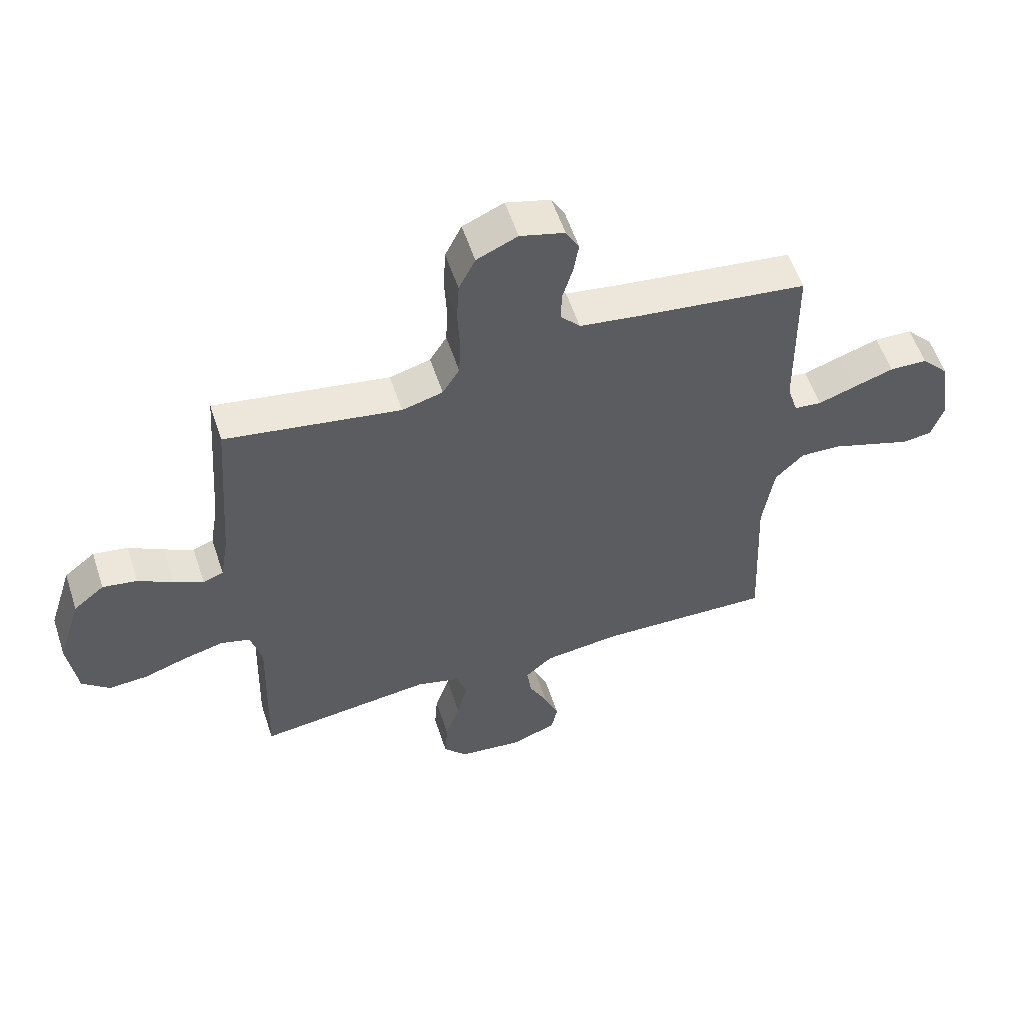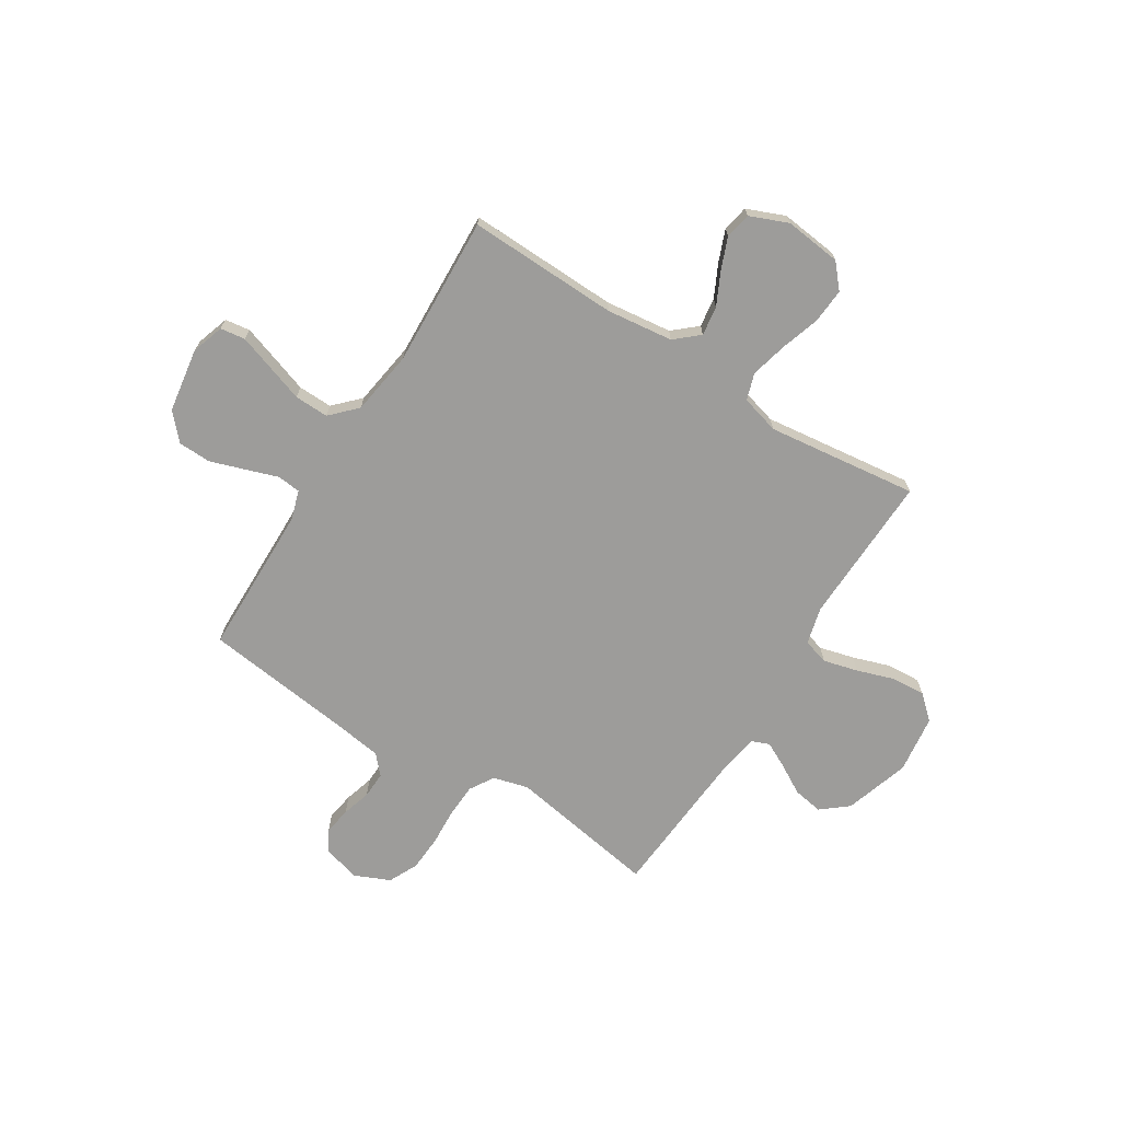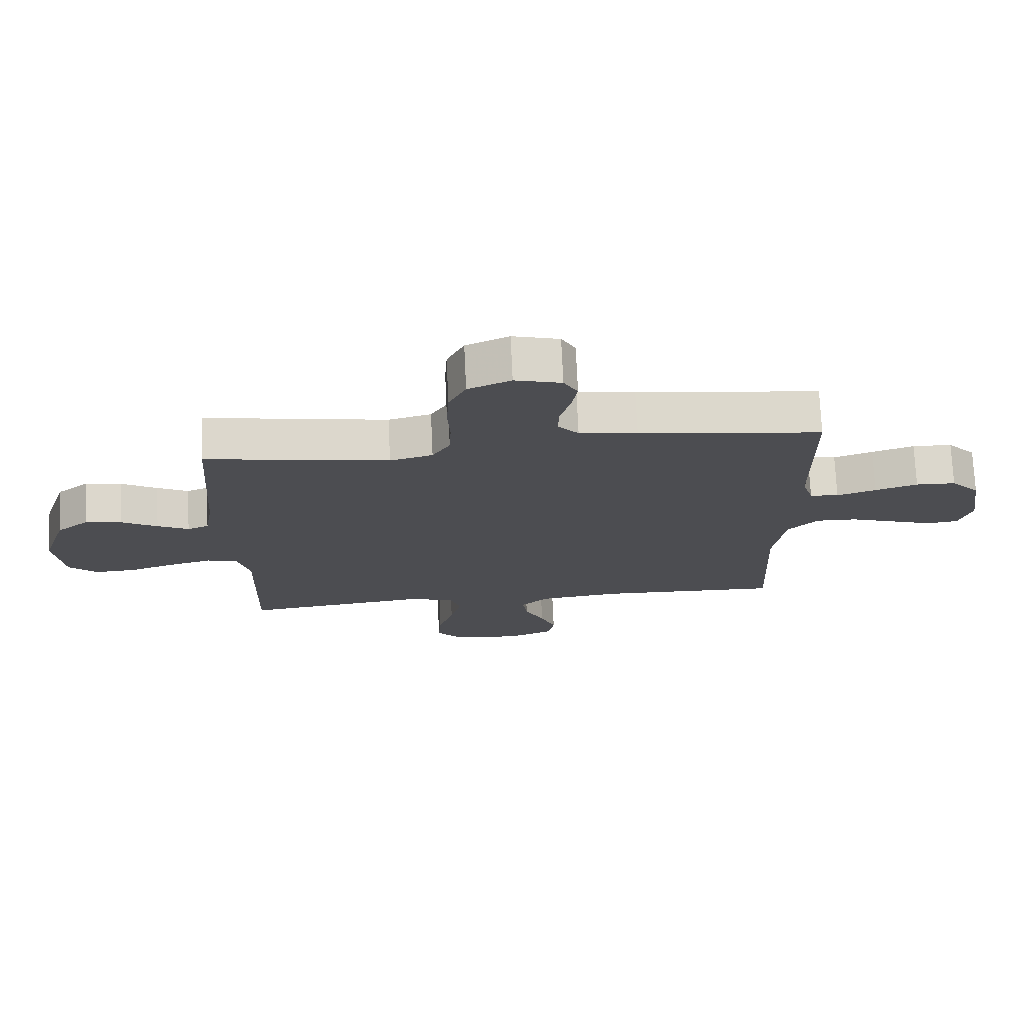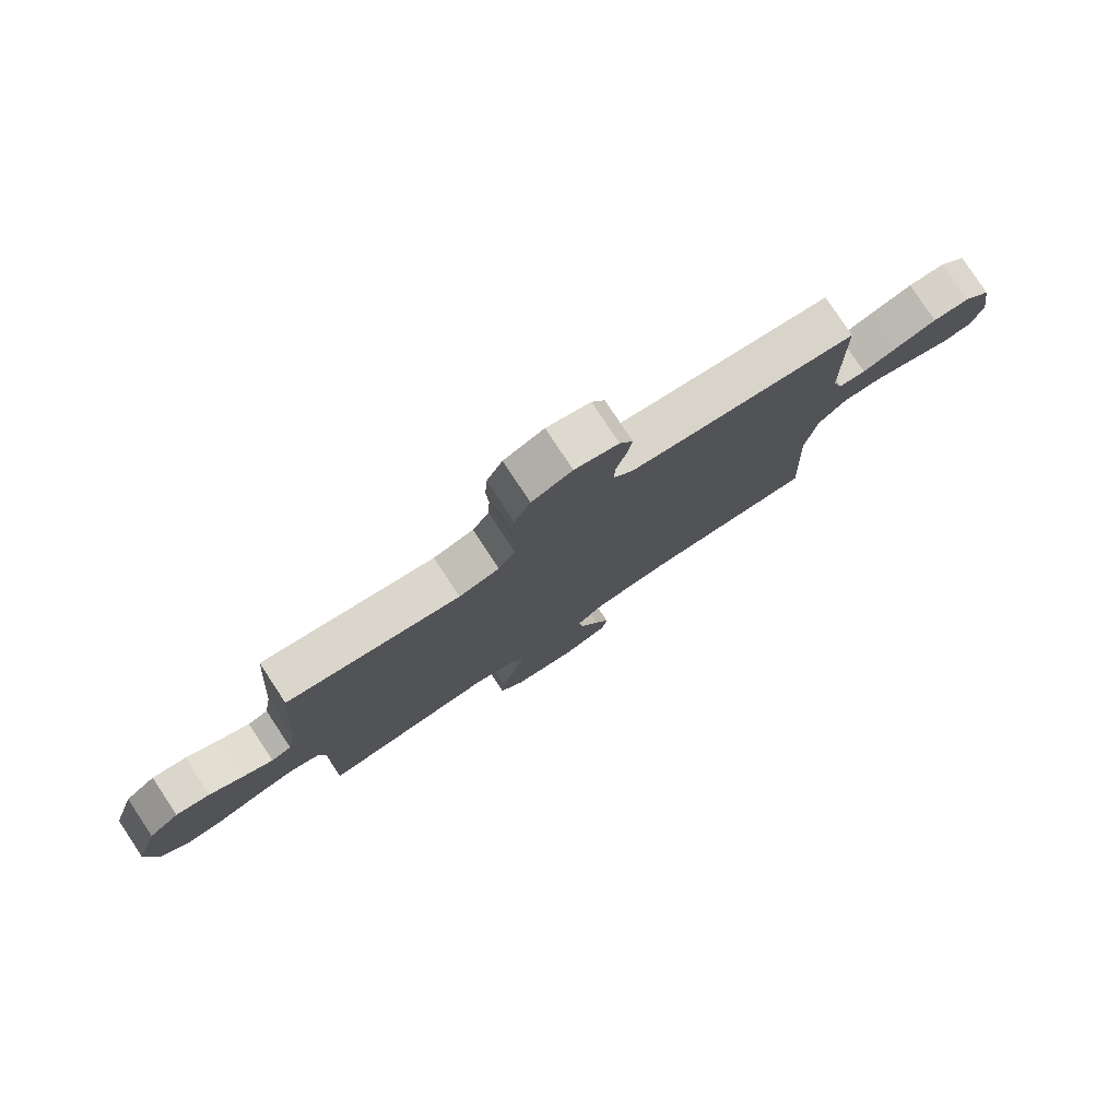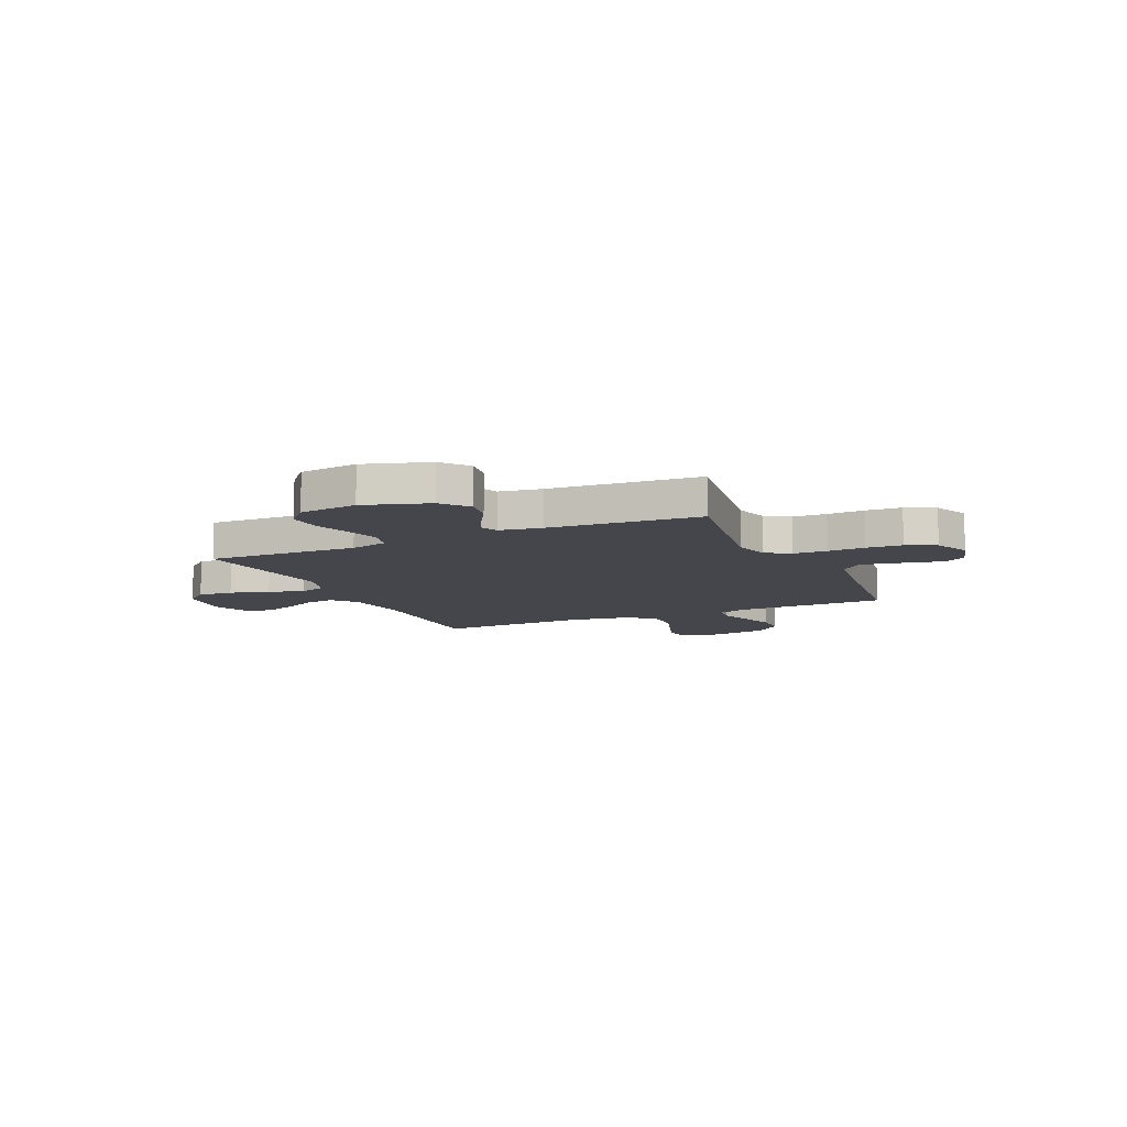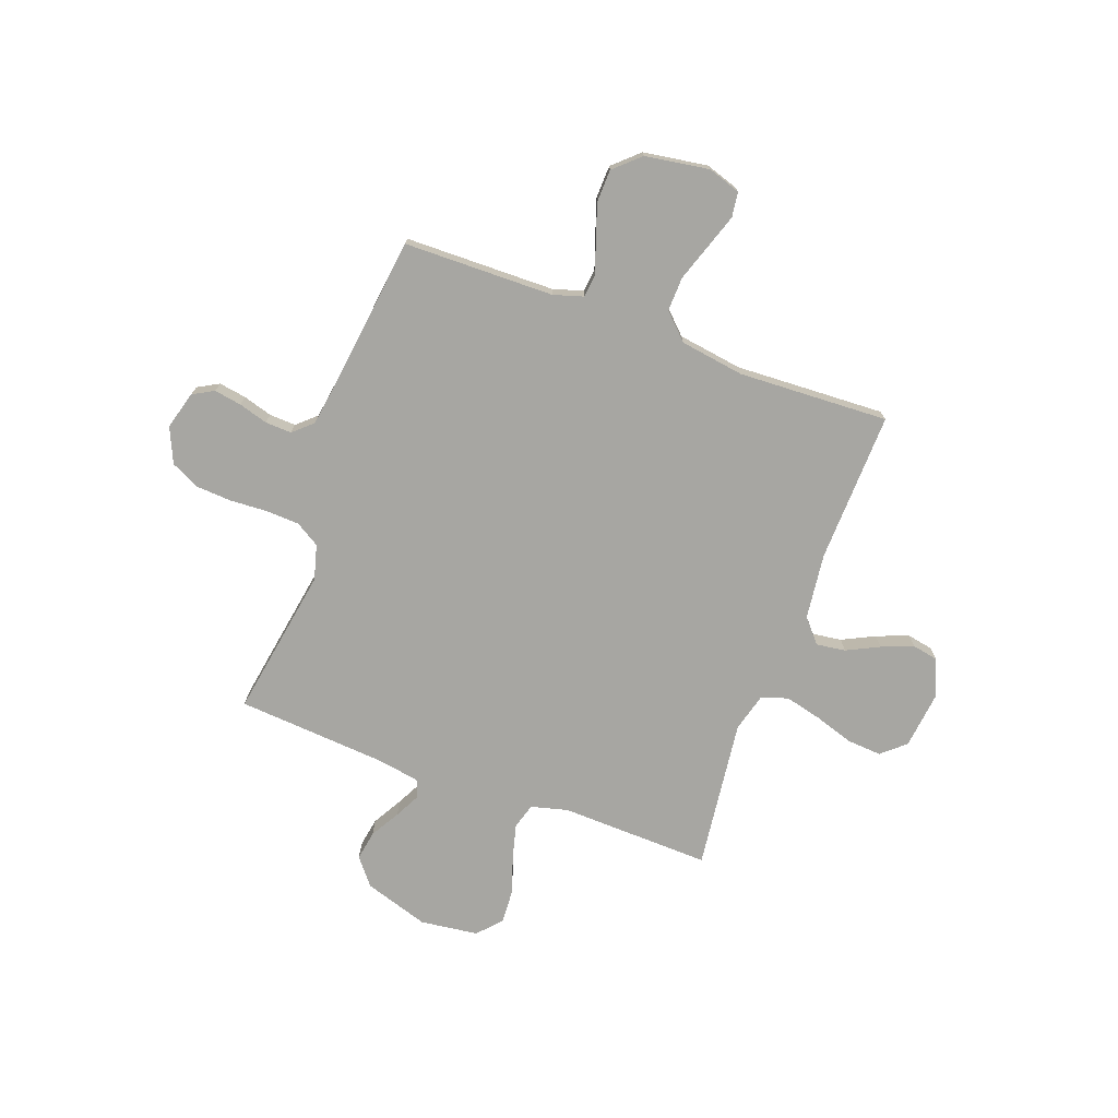
<metadata>
{"format":"obj","ext":"obj","renderer":"f3d","projection":"perspective","resolution":1024,"background":"white","views":[{"elev":56.7,"azim":-18.2,"up":"+Z"},{"elev":-70.0,"azim":147.9,"up":"+Y"},{"elev":73.7,"azim":-2.6,"up":"+Z"},{"elev":79.4,"azim":-33.5,"up":"+Z"},{"elev":-10.0,"azim":-65.5,"up":"+Y"},{"elev":-74.0,"azim":69.8,"up":"+Y"}]}
</metadata>
<code>
v -0.5 0.07 -0.5
v -0.491 0.07 -0.2
v -0.51 0.07 -0.126
v -0.561 0.07 -0.111
v -0.63 0.07 -0.129
v -0.705 0.07 -0.154
v -0.772 0.07 -0.158
v -0.819 0.07 -0.116
v -0.834 0.07 0
v -0.793 0.07 0.129
v -0.74 0.07 0.172
v -0.681 0.07 0.162
v -0.622 0.07 0.128
v -0.571 0.07 0.102
v -0.536 0.07 0.116
v -0.522 0.07 0.2
v -0.5 0.07 0.5
v -0.2 0.07 0.45
v -0.13 0.07 0.469
v -0.101 0.07 0.517
v -0.098 0.07 0.584
v -0.102 0.07 0.658
v -0.098 0.07 0.729
v -0.07 0.07 0.787
v 0 0.07 0.818
v 0.076 0.07 0.797
v 0.099 0.07 0.755
v 0.09 0.07 0.7
v 0.073 0.07 0.642
v 0.071 0.07 0.589
v 0.105 0.07 0.551
v 0.2 0.07 0.537
v 0.5 0.07 0.5
v 0.505 0.07 0.2
v 0.523 0.07 0.141
v 0.57 0.07 0.136
v 0.634 0.07 0.158
v 0.703 0.07 0.181
v 0.768 0.07 0.179
v 0.815 0.07 0.128
v 0.835 0.07 0
v 0.814 0.07 -0.065
v 0.764 0.07 -0.072
v 0.696 0.07 -0.049
v 0.622 0.07 -0.024
v 0.554 0.07 -0.022
v 0.505 0.07 -0.072
v 0.486 0.07 -0.2
v 0.5 0.07 -0.5
v 0.2 0.07 -0.491
v 0.068 0.07 -0.507
v 0.021 0.07 -0.548
v 0.029 0.07 -0.606
v 0.061 0.07 -0.671
v 0.086 0.07 -0.734
v 0.076 0.07 -0.786
v 0 0.07 -0.817
v -0.113 0.07 -0.804
v -0.154 0.07 -0.757
v -0.149 0.07 -0.687
v -0.124 0.07 -0.61
v -0.106 0.07 -0.537
v -0.123 0.07 -0.484
v -0.2 0.07 -0.463
v -0.5 0 -0.5
v -0.491 0 -0.2
v -0.51 0 -0.126
v -0.561 0 -0.111
v -0.63 0 -0.129
v -0.705 0 -0.154
v -0.772 0 -0.158
v -0.819 0 -0.116
v -0.834 0 0
v -0.793 0 0.129
v -0.74 0 0.172
v -0.681 0 0.162
v -0.622 0 0.128
v -0.571 0 0.102
v -0.536 0 0.116
v -0.522 0 0.2
v -0.5 0 0.5
v -0.2 0 0.45
v -0.13 0 0.469
v -0.101 0 0.517
v -0.098 0 0.584
v -0.102 0 0.658
v -0.098 0 0.729
v -0.07 0 0.787
v 0 0 0.818
v 0.076 0 0.797
v 0.099 0 0.755
v 0.09 0 0.7
v 0.073 0 0.642
v 0.071 0 0.589
v 0.105 0 0.551
v 0.2 0 0.537
v 0.5 0 0.5
v 0.505 0 0.2
v 0.523 0 0.141
v 0.57 0 0.136
v 0.634 0 0.158
v 0.703 0 0.181
v 0.768 0 0.179
v 0.815 0 0.128
v 0.835 0 0
v 0.814 0 -0.065
v 0.764 0 -0.072
v 0.696 0 -0.049
v 0.622 0 -0.024
v 0.554 0 -0.022
v 0.505 0 -0.072
v 0.486 0 -0.2
v 0.5 0 -0.5
v 0.2 0 -0.491
v 0.068 0 -0.507
v 0.021 0 -0.548
v 0.029 0 -0.606
v 0.061 0 -0.671
v 0.086 0 -0.734
v 0.076 0 -0.786
v 0 0 -0.817
v -0.113 0 -0.804
v -0.154 0 -0.757
v -0.149 0 -0.687
v -0.124 0 -0.61
v -0.106 0 -0.537
v -0.123 0 -0.484
v -0.2 0 -0.463
f 58 59 60 61
f 58 61 62
f 57 58 62
f 56 57 62 63
f 53 54 55 56
f 48 49 50
f 47 48 50 51
f 46 47 51 52
f 41 42 43 44
f 41 44 45
f 40 41 45 46
f 36 37 38 39
f 36 39 40 46
f 32 33 34
f 31 32 34 35
f 26 27 28 29
f 26 29 30
f 25 26 30
f 24 25 30
f 21 22 23 24
f 20 21 24 30
f 19 20 30 31
f 16 17 18
f 15 16 18 19
f 10 11 12 13
f 10 13 14
f 9 10 14
f 8 9 14
f 5 6 7 8
f 4 5 8 14
f 3 4 14 15
f 64 1 2
f 63 64 2 3
f 53 56 63
f 52 53 63 3
f 35 36 46 52
f 19 31 35 52
f 3 15 19 52
f 125 124 123 122
f 126 125 122
f 126 122 121
f 127 126 121 120
f 120 119 118 117
f 114 113 112
f 115 114 112 111
f 116 115 111 110
f 108 107 106 105
f 109 108 105
f 110 109 105 104
f 103 102 101 100
f 110 104 103 100
f 98 97 96
f 99 98 96 95
f 93 92 91 90
f 94 93 90
f 94 90 89
f 94 89 88
f 88 87 86 85
f 94 88 85 84
f 95 94 84 83
f 82 81 80
f 83 82 80 79
f 77 76 75 74
f 78 77 74
f 78 74 73
f 78 73 72
f 72 71 70 69
f 78 72 69 68
f 79 78 68 67
f 66 65 128
f 67 66 128 127
f 127 120 117
f 67 127 117 116
f 116 110 100 99
f 116 99 95 83
f 116 83 79 67
f 1 65 66 2
f 2 66 67 3
f 3 67 68 4
f 4 68 69 5
f 5 69 70 6
f 6 70 71 7
f 7 71 72 8
f 8 72 73 9
f 9 73 74 10
f 10 74 75 11
f 11 75 76 12
f 12 76 77 13
f 13 77 78 14
f 14 78 79 15
f 15 79 80 16
f 16 80 81 17
f 17 81 82 18
f 18 82 83 19
f 19 83 84 20
f 20 84 85 21
f 21 85 86 22
f 22 86 87 23
f 23 87 88 24
f 24 88 89 25
f 25 89 90 26
f 26 90 91 27
f 27 91 92 28
f 28 92 93 29
f 29 93 94 30
f 30 94 95 31
f 31 95 96 32
f 32 96 97 33
f 33 97 98 34
f 34 98 99 35
f 35 99 100 36
f 36 100 101 37
f 37 101 102 38
f 38 102 103 39
f 39 103 104 40
f 40 104 105 41
f 41 105 106 42
f 42 106 107 43
f 43 107 108 44
f 44 108 109 45
f 45 109 110 46
f 46 110 111 47
f 47 111 112 48
f 48 112 113 49
f 49 113 114 50
f 50 114 115 51
f 51 115 116 52
f 52 116 117 53
f 53 117 118 54
f 54 118 119 55
f 55 119 120 56
f 56 120 121 57
f 57 121 122 58
f 58 122 123 59
f 59 123 124 60
f 60 124 125 61
f 61 125 126 62
f 62 126 127 63
f 63 127 128 64
f 64 128 65 1

</code>
